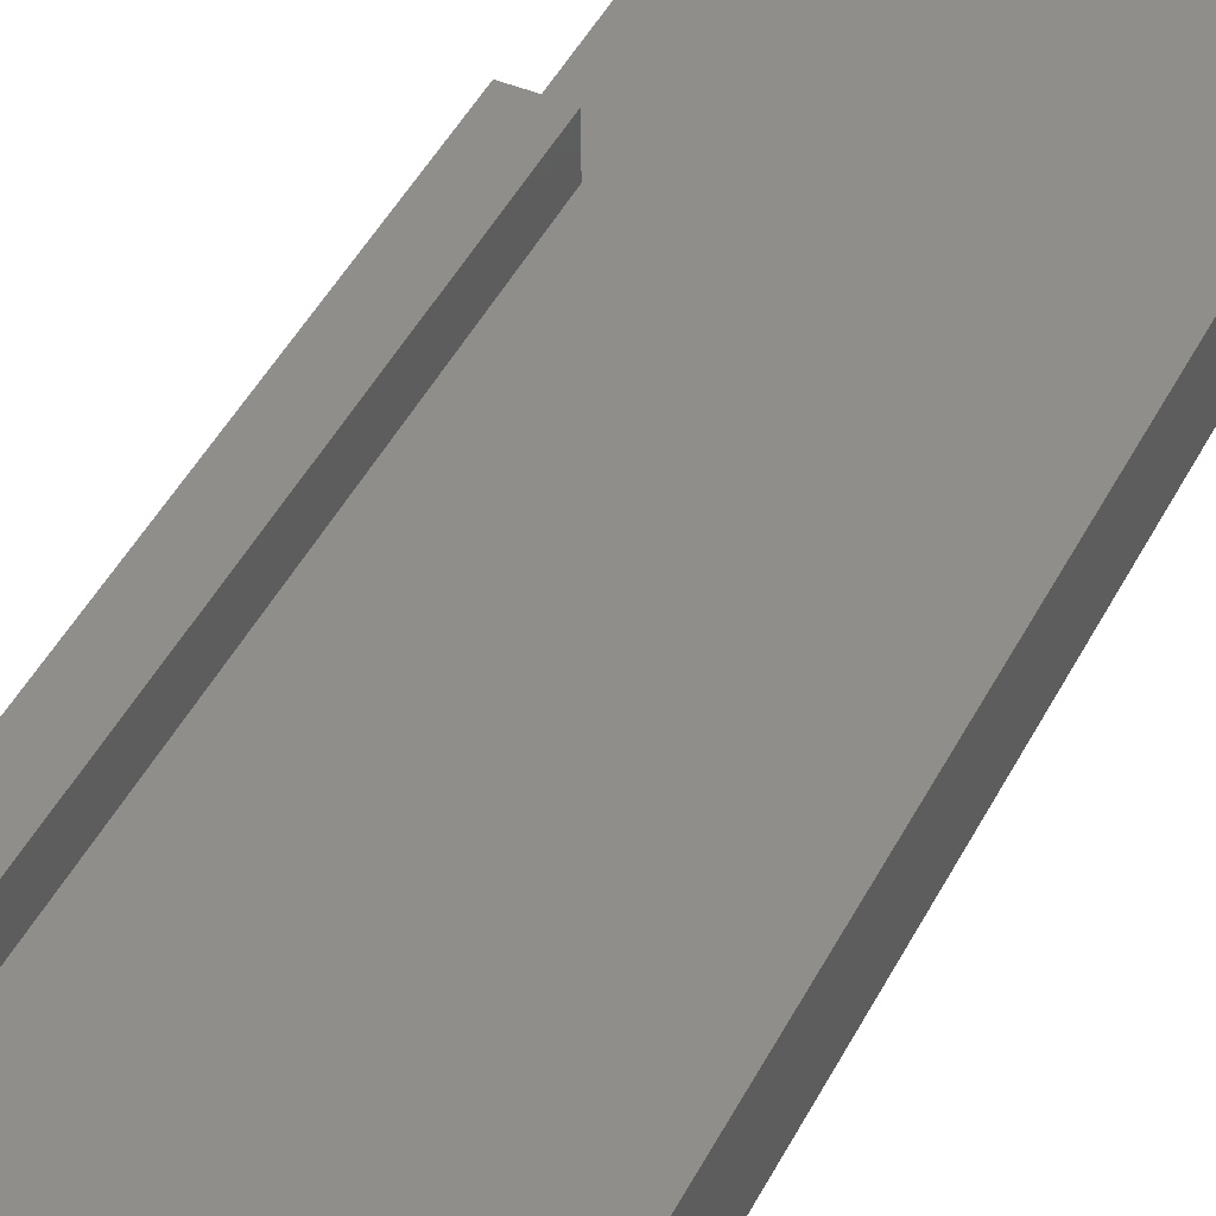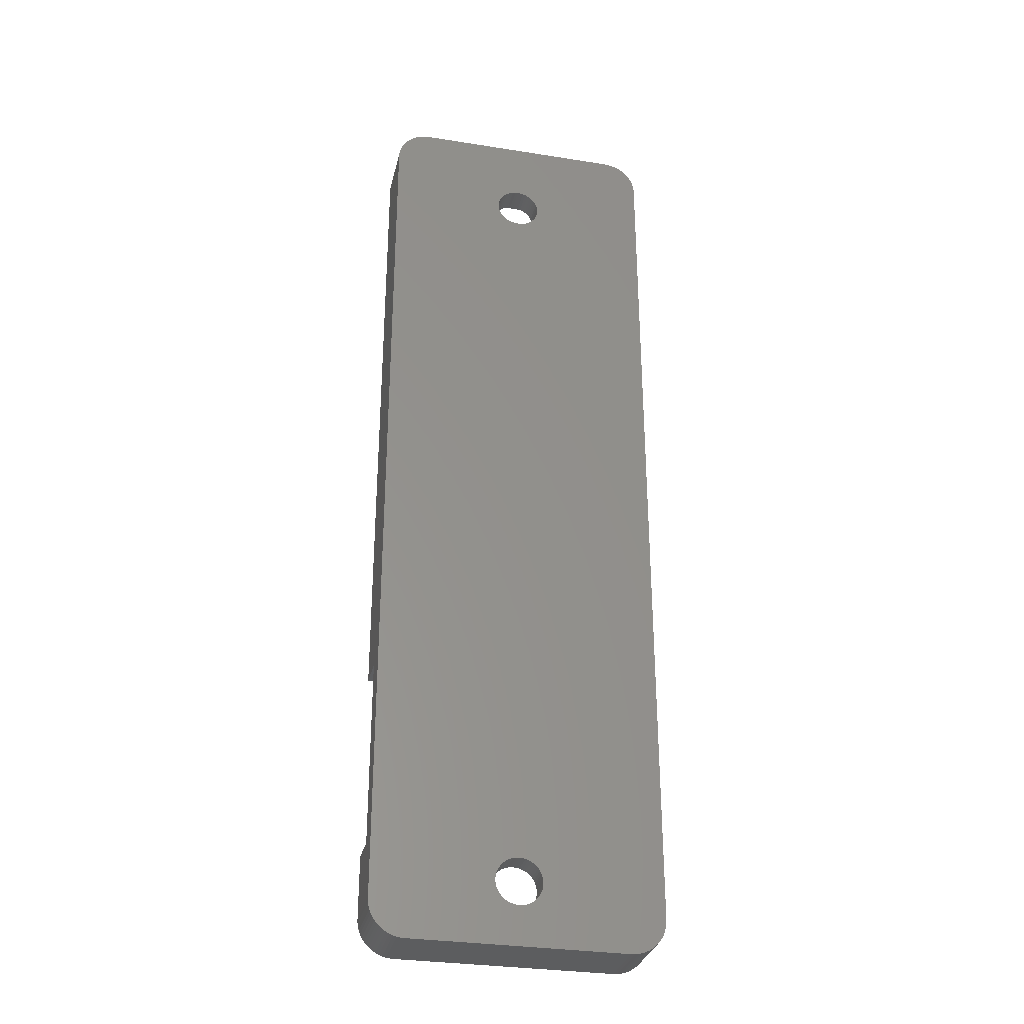
<metadata>
{"format":"stl","ext":"stl","renderer":"f3d","projection":"perspective","resolution":1024,"background":"white","views":[{"elev":44.7,"azim":25.6,"up":"+Y"},{"elev":-31.1,"azim":-12.8,"up":"+Z"}]}
</metadata>
<code>
# stl→obj: 364 verts, 732 faces
v 6 30 26
v 6 26.45 26
v 6.209 30 25.99
v 6.209 26.45 25.99
v 6.416 30 25.96
v 6.416 26.45 25.96
v 6.618 30 25.9
v 6.618 26.45 25.9
v 6.813 30 25.83
v 6.813 26.45 25.83
v 7 30 25.73
v 7 26.45 25.73
v 7.176 30 25.62
v 7.176 26.45 25.62
v 7.338 30 25.49
v 7.338 26.45 25.49
v 7.486 30 25.34
v 7.486 26.45 25.34
v 7.618 30 25.18
v 7.618 26.45 25.18
v 7.732 30 25
v 7.732 26.45 25
v 7.827 30 24.81
v 7.827 26.45 24.81
v 7.902 30 24.62
v 7.902 26.45 24.62
v 7.956 30 24.42
v 7.956 26.45 24.42
v 7.989 30 24.21
v 7.989 26.45 24.21
v 8 30 24
v 8 26.45 24
v -6 30 26
v -6 26.45 26
v 6 30 24
v 8 30 -12.5
v 6 30 -12.5
v -6 30 24
v -6.209 30 25.99
v -6.416 30 25.96
v -6.618 30 25.9
v -6.813 30 25.83
v -7 30 25.73
v -7.176 30 25.62
v -7.338 30 25.49
v -7.486 30 25.34
v -8 30 24
v -7.618 30 25.18
v -7.732 30 25
v -7.827 30 24.81
v -7.902 30 24.62
v -7.956 30 24.42
v -7.989 30 24.21
v -6 30 -12.5
v -8 30 -12.5
v -8 26.45 24
v -7.989 26.45 24.21
v -7.956 26.45 24.42
v -7.902 26.45 24.62
v -7.827 26.45 24.81
v -7.732 26.45 25
v -7.618 26.45 25.18
v -7.486 26.45 25.34
v -7.338 26.45 25.49
v -7.176 26.45 25.62
v -7 26.45 25.73
v -6.813 26.45 25.83
v -6.618 26.45 25.9
v -6.416 26.45 25.96
v -6.209 26.45 25.99
v -8 26.45 -26.5
v -8 27.95 -12.5
v -8 27.95 -23
v -8 30 -26.5
v -8 30 -23
v -6 30 -28.5
v -6 26.45 -28.5
v -6.209 30 -28.49
v -6.209 26.45 -28.49
v -6.416 30 -28.46
v -6.416 26.45 -28.46
v -6.618 30 -28.4
v -6.618 26.45 -28.4
v -6.813 30 -28.33
v -6.813 26.45 -28.33
v -7 30 -28.23
v -7 26.45 -28.23
v -7.176 30 -28.12
v -7.176 26.45 -28.12
v -7.338 30 -27.99
v -7.338 26.45 -27.99
v -7.486 30 -27.84
v -7.486 26.45 -27.84
v -7.618 30 -27.68
v -7.618 26.45 -27.68
v -7.732 30 -27.5
v -7.732 26.45 -27.5
v -7.827 30 -27.31
v -7.827 26.45 -27.31
v -7.902 30 -27.12
v -7.902 26.45 -27.12
v -7.956 30 -26.92
v -7.956 26.45 -26.92
v -7.989 30 -26.71
v -7.989 26.45 -26.71
v 6 30 -28.5
v 6 26.45 -28.5
v -6 30 -27
v -6 30 -23
v -0.9165 30 -27
v -0.7217 30 -27.08
v -0.5202 30 -27.14
v -0.314 30 -27.18
v -0.105 30 -27.2
v 0.105 30 -27.2
v 0.314 30 -27.18
v 0.5202 30 -27.14
v 0.7217 30 -27.08
v 0.9165 30 -27
v 6 30 -27
v 6 30 -23
v 8 30 -26.5
v 7.989 30 -26.71
v 7.956 30 -26.92
v 8 30 -23
v 7.902 30 -27.12
v 7.827 30 -27.31
v 7.732 30 -27.5
v 7.618 30 -27.68
v 7.486 30 -27.84
v 7.338 30 -27.99
v 7.176 30 -28.12
v 7 30 -28.23
v 6.813 30 -28.33
v 6.618 30 -28.4
v 6.416 30 -28.46
v 6.209 30 -28.49
v 6.209 26.45 -28.49
v 6.416 26.45 -28.46
v 6.618 26.45 -28.4
v 6.813 26.45 -28.33
v 7 26.45 -28.23
v 7.176 26.45 -28.12
v 7.338 26.45 -27.99
v 7.486 26.45 -27.84
v 7.618 26.45 -27.68
v 7.732 26.45 -27.5
v 7.827 26.45 -27.31
v 7.902 26.45 -27.12
v 7.956 26.45 -26.92
v 7.989 26.45 -26.71
v 8 26.45 -26.5
v 8 27.95 -12.5
v 8 27.95 -23
v -0.9165 29.5 -27
v -0.7217 29.5 -27.08
v -0.5202 29.5 -27.14
v -0.314 29.5 -27.18
v -0.105 29.5 -27.2
v 0.105 29.5 -27.2
v 0.314 29.5 -27.18
v 0.5202 29.5 -27.14
v 0.7217 29.5 -27.08
v 0.9165 29.5 -27
v -0.1697 27.95 -26.29
v -0.1697 26.45 -26.29
v 2.38e-15 27.95 -26.3
v 2.061e-15 26.45 -26.3
v 0.1697 27.95 -26.29
v 0.1697 26.45 -26.29
v 0.3365 27.95 -26.26
v 0.3365 26.45 -26.26
v 0.4975 27.95 -26.2
v 0.4975 26.45 -26.2
v 0.65 27.95 -26.13
v 0.65 26.45 -26.13
v 0.7914 27.95 -26.03
v 0.7914 26.45 -26.03
v 0.9192 27.95 -25.92
v 0.9192 26.45 -25.92
v 1.031 27.95 -25.79
v 1.031 26.45 -25.79
v 1.126 27.95 -25.65
v 1.126 26.45 -25.65
v 1.201 27.95 -25.5
v 1.201 26.45 -25.5
v 1.256 27.95 -25.34
v 1.256 26.45 -25.34
v 1.289 27.95 -25.17
v 1.289 26.45 -25.17
v 1.3 27.95 -25
v 1.3 26.45 -25
v 1.289 27.95 -24.83
v 1.289 26.45 -24.83
v 1.256 27.95 -24.66
v 1.256 26.45 -24.66
v 1.201 27.95 -24.5
v 1.201 26.45 -24.5
v 1.126 27.95 -24.35
v 1.126 26.45 -24.35
v 1.031 27.95 -24.21
v 1.031 26.45 -24.21
v 0.9192 27.95 -24.08
v 0.9192 26.45 -24.08
v 0.7914 27.95 -23.97
v 0.7914 26.45 -23.97
v 0.65 27.95 -23.87
v 0.65 26.45 -23.87
v 0.4975 27.95 -23.8
v 0.4975 26.45 -23.8
v 0.3365 27.95 -23.74
v 0.3365 26.45 -23.74
v 0.1697 27.95 -23.71
v 0.1697 26.45 -23.71
v 2.22e-15 27.95 -23.7
v 2.22e-15 26.45 -23.7
v -0.1697 27.95 -23.71
v -0.1697 26.45 -23.71
v -0.3365 27.95 -23.74
v -0.3365 26.45 -23.74
v -0.4975 27.95 -23.8
v -0.4975 26.45 -23.8
v -0.65 27.95 -23.87
v -0.65 26.45 -23.87
v -0.7914 27.95 -23.97
v -0.7914 26.45 -23.97
v -0.9192 27.95 -24.08
v -0.9192 26.45 -24.08
v -1.031 27.95 -24.21
v -1.031 26.45 -24.21
v -1.126 27.95 -24.35
v -1.126 26.45 -24.35
v -1.201 27.95 -24.5
v -1.201 26.45 -24.5
v -1.256 27.95 -24.66
v -1.256 26.45 -24.66
v -1.289 27.95 -24.83
v -1.289 26.45 -24.83
v -1.3 27.95 -25
v -1.3 26.45 -25
v -1.289 27.95 -25.17
v -1.289 26.45 -25.17
v -1.256 27.95 -25.34
v -1.256 26.45 -25.34
v -1.201 27.95 -25.5
v -1.201 26.45 -25.5
v -1.126 27.95 -25.65
v -1.126 26.45 -25.65
v -1.031 27.95 -25.79
v -1.031 26.45 -25.79
v -0.9192 27.95 -25.92
v -0.9192 26.45 -25.92
v -0.7914 27.95 -26.03
v -0.7914 26.45 -26.03
v -0.65 27.95 -26.13
v -0.65 26.45 -26.13
v -0.4975 27.95 -26.2
v -0.4975 26.45 -26.2
v -0.3365 27.95 -26.26
v -0.3365 26.45 -26.26
v -0.1697 27.95 19.71
v -0.1697 26.45 19.71
v 1.269e-15 27.95 19.7
v 9.51e-16 26.45 19.7
v 0.1697 27.95 19.71
v 0.1697 26.45 19.71
v 0.3365 27.95 19.74
v 0.3365 26.45 19.74
v 0.4975 27.95 19.8
v 0.4975 26.45 19.8
v 0.65 27.95 19.87
v 0.65 26.45 19.87
v 0.7914 27.95 19.97
v 0.7914 26.45 19.97
v 0.9192 27.95 20.08
v 0.9192 26.45 20.08
v 1.031 27.95 20.21
v 1.031 26.45 20.21
v 1.126 27.95 20.35
v 1.126 26.45 20.35
v 1.201 27.95 20.5
v 1.201 26.45 20.5
v 1.256 27.95 20.66
v 1.256 26.45 20.66
v 1.289 27.95 20.83
v 1.289 26.45 20.83
v 1.3 27.95 21
v 1.3 26.45 21
v 1.289 27.95 21.17
v 1.289 26.45 21.17
v 1.256 27.95 21.34
v 1.256 26.45 21.34
v 1.201 27.95 21.5
v 1.201 26.45 21.5
v 1.126 27.95 21.65
v 1.126 26.45 21.65
v 1.031 27.95 21.79
v 1.031 26.45 21.79
v 0.9192 27.95 21.92
v 0.9192 26.45 21.92
v 0.7914 27.95 22.03
v 0.7914 26.45 22.03
v 0.65 27.95 22.13
v 0.65 26.45 22.13
v 0.4975 27.95 22.2
v 0.4975 26.45 22.2
v 0.3365 27.95 22.26
v 0.3365 26.45 22.26
v 0.1697 27.95 22.29
v 0.1697 26.45 22.29
v 1.11e-15 27.95 22.3
v 1.11e-15 26.45 22.3
v -0.1697 27.95 22.29
v -0.1697 26.45 22.29
v -0.3365 27.95 22.26
v -0.3365 26.45 22.26
v -0.4975 27.95 22.2
v -0.4975 26.45 22.2
v -0.65 27.95 22.13
v -0.65 26.45 22.13
v -0.7914 27.95 22.03
v -0.7914 26.45 22.03
v -0.9192 27.95 21.92
v -0.9192 26.45 21.92
v -1.031 27.95 21.79
v -1.031 26.45 21.79
v -1.126 27.95 21.65
v -1.126 26.45 21.65
v -1.201 27.95 21.5
v -1.201 26.45 21.5
v -1.256 27.95 21.34
v -1.256 26.45 21.34
v -1.289 27.95 21.17
v -1.289 26.45 21.17
v -1.3 27.95 21
v -1.3 26.45 21
v -1.289 27.95 20.83
v -1.289 26.45 20.83
v -1.256 27.95 20.66
v -1.256 26.45 20.66
v -1.201 27.95 20.5
v -1.201 26.45 20.5
v -1.126 27.95 20.35
v -1.126 26.45 20.35
v -1.031 27.95 20.21
v -1.031 26.45 20.21
v -0.9192 27.95 20.08
v -0.9192 26.45 20.08
v -0.7914 27.95 19.97
v -0.7914 26.45 19.97
v -0.65 27.95 19.87
v -0.65 26.45 19.87
v -0.4975 27.95 19.8
v -0.4975 26.45 19.8
v -0.3365 27.95 19.74
v -0.3365 26.45 19.74
v 6 27.95 -12.5
v -6 27.95 -12.5
v 6 27.95 -27
v -6 27.95 -27
v -6 27.95 -23
v 6 27.95 -23
v 6 27.95 24
v -6 27.95 24
f 1 2 3
f 3 2 4
f 3 4 5
f 5 4 6
f 5 6 7
f 7 6 8
f 7 8 9
f 9 8 10
f 9 10 11
f 11 10 12
f 11 12 13
f 13 12 14
f 13 14 15
f 15 14 16
f 15 16 17
f 17 16 18
f 17 18 19
f 19 18 20
f 19 20 21
f 21 20 22
f 21 22 23
f 23 22 24
f 23 24 25
f 25 24 26
f 25 26 27
f 27 26 28
f 27 28 29
f 29 28 30
f 29 30 31
f 31 30 32
f 1 33 2
f 2 33 34
f 33 1 35
f 35 1 3
f 35 3 5
f 5 7 35
f 35 7 9
f 35 9 11
f 11 13 35
f 35 13 15
f 35 15 17
f 35 17 31
f 31 17 19
f 31 19 21
f 21 23 31
f 31 23 25
f 31 25 27
f 27 29 31
f 31 36 35
f 35 36 37
f 35 38 33
f 33 38 39
f 39 38 40
f 40 38 41
f 41 38 42
f 42 38 43
f 43 38 44
f 44 38 45
f 45 38 46
f 46 38 47
f 46 47 48
f 48 47 49
f 49 47 50
f 50 47 51
f 51 47 52
f 52 47 53
f 54 55 38
f 38 55 47
f 47 56 53
f 53 56 57
f 53 57 52
f 52 57 58
f 52 58 51
f 51 58 59
f 51 59 50
f 50 59 60
f 50 60 49
f 49 60 61
f 49 61 48
f 48 61 62
f 48 62 46
f 46 62 63
f 46 63 45
f 45 63 64
f 45 64 44
f 44 64 65
f 44 65 43
f 43 65 66
f 43 66 42
f 42 66 67
f 42 67 41
f 41 67 68
f 41 68 40
f 40 68 69
f 40 69 39
f 39 69 70
f 39 70 33
f 33 70 34
f 71 56 72
f 72 56 47
f 72 47 55
f 72 73 71
f 71 73 74
f 74 73 75
f 76 77 78
f 78 77 79
f 78 79 80
f 80 79 81
f 80 81 82
f 82 81 83
f 82 83 84
f 84 83 85
f 84 85 86
f 86 85 87
f 86 87 88
f 88 87 89
f 88 89 90
f 90 89 91
f 90 91 92
f 92 91 93
f 92 93 94
f 94 93 95
f 94 95 96
f 96 95 97
f 96 97 98
f 98 97 99
f 98 99 100
f 100 99 101
f 100 101 102
f 102 101 103
f 102 103 104
f 104 103 105
f 104 105 74
f 74 105 71
f 76 106 77
f 77 106 107
f 78 80 76
f 76 80 82
f 76 82 84
f 84 86 76
f 76 86 88
f 76 88 108
f 108 88 90
f 108 90 92
f 92 94 108
f 108 94 96
f 108 96 98
f 98 100 108
f 108 100 102
f 108 102 104
f 104 74 108
f 108 74 109
f 109 74 75
f 108 110 76
f 76 110 111
f 76 111 112
f 112 113 76
f 76 113 114
f 76 114 115
f 76 115 106
f 106 115 116
f 106 116 117
f 117 118 106
f 106 118 119
f 106 119 120
f 121 122 120
f 120 122 123
f 120 123 124
f 121 125 122
f 124 126 120
f 120 126 127
f 120 127 128
f 128 129 120
f 120 129 130
f 120 130 131
f 131 132 120
f 120 132 106
f 132 133 106
f 106 133 134
f 106 134 135
f 135 136 106
f 106 136 137
f 107 106 138
f 138 106 137
f 138 137 139
f 139 137 136
f 139 136 140
f 140 136 135
f 140 135 141
f 141 135 134
f 141 134 142
f 142 134 133
f 142 133 143
f 143 133 132
f 143 132 144
f 144 132 131
f 144 131 145
f 145 131 130
f 145 130 146
f 146 130 129
f 146 129 147
f 147 129 128
f 147 128 148
f 148 128 127
f 148 127 149
f 149 127 126
f 149 126 150
f 150 126 124
f 150 124 151
f 151 124 123
f 151 123 152
f 152 123 122
f 36 31 153
f 153 31 32
f 153 32 152
f 153 152 154
f 154 152 122
f 154 122 125
f 110 155 111
f 111 155 156
f 111 156 112
f 112 156 157
f 112 157 113
f 113 157 158
f 113 158 114
f 114 158 159
f 114 159 115
f 115 159 160
f 115 160 116
f 116 160 161
f 116 161 117
f 117 161 162
f 117 162 118
f 118 162 163
f 118 163 119
f 119 163 164
f 155 164 156
f 156 164 163
f 156 163 162
f 156 162 157
f 157 162 161
f 157 161 158
f 158 161 160
f 158 160 159
f 165 166 167
f 167 166 168
f 167 168 169
f 169 168 170
f 169 170 171
f 171 170 172
f 171 172 173
f 173 172 174
f 173 174 175
f 175 174 176
f 175 176 177
f 177 176 178
f 177 178 179
f 179 178 180
f 179 180 181
f 181 180 182
f 181 182 183
f 183 182 184
f 183 184 185
f 185 184 186
f 185 186 187
f 187 186 188
f 187 188 189
f 189 188 190
f 189 190 191
f 191 190 192
f 191 192 193
f 193 192 194
f 193 194 195
f 195 194 196
f 195 196 197
f 197 196 198
f 197 198 199
f 199 198 200
f 199 200 201
f 201 200 202
f 201 202 203
f 203 202 204
f 203 204 205
f 205 204 206
f 205 206 207
f 207 206 208
f 207 208 209
f 209 208 210
f 209 210 211
f 211 210 212
f 211 212 213
f 213 212 214
f 213 214 215
f 215 214 216
f 215 216 217
f 217 216 218
f 217 218 219
f 219 218 220
f 219 220 221
f 221 220 222
f 221 222 223
f 223 222 224
f 223 224 225
f 225 224 226
f 225 226 227
f 227 226 228
f 227 228 229
f 229 228 230
f 229 230 231
f 231 230 232
f 231 232 233
f 233 232 234
f 233 234 235
f 235 234 236
f 235 236 237
f 237 236 238
f 237 238 239
f 239 238 240
f 239 240 241
f 241 240 242
f 241 242 243
f 243 242 244
f 243 244 245
f 245 244 246
f 245 246 247
f 247 246 248
f 247 248 249
f 249 248 250
f 249 250 251
f 251 250 252
f 251 252 253
f 253 252 254
f 253 254 255
f 255 254 256
f 255 256 257
f 257 256 258
f 257 258 259
f 259 258 260
f 259 260 165
f 165 260 166
f 261 262 263
f 263 262 264
f 263 264 265
f 265 264 266
f 265 266 267
f 267 266 268
f 267 268 269
f 269 268 270
f 269 270 271
f 271 270 272
f 271 272 273
f 273 272 274
f 273 274 275
f 275 274 276
f 275 276 277
f 277 276 278
f 277 278 279
f 279 278 280
f 279 280 281
f 281 280 282
f 281 282 283
f 283 282 284
f 283 284 285
f 285 284 286
f 285 286 287
f 287 286 288
f 287 288 289
f 289 288 290
f 289 290 291
f 291 290 292
f 291 292 293
f 293 292 294
f 293 294 295
f 295 294 296
f 295 296 297
f 297 296 298
f 297 298 299
f 299 298 300
f 299 300 301
f 301 300 302
f 301 302 303
f 303 302 304
f 303 304 305
f 305 304 306
f 305 306 307
f 307 306 308
f 307 308 309
f 309 308 310
f 309 310 311
f 311 310 312
f 311 312 313
f 313 312 314
f 313 314 315
f 315 314 316
f 315 316 317
f 317 316 318
f 317 318 319
f 319 318 320
f 319 320 321
f 321 320 322
f 321 322 323
f 323 322 324
f 323 324 325
f 325 324 326
f 325 326 327
f 327 326 328
f 327 328 329
f 329 328 330
f 329 330 331
f 331 330 332
f 331 332 333
f 333 332 334
f 333 334 335
f 335 334 336
f 335 336 337
f 337 336 338
f 337 338 339
f 339 338 340
f 339 340 341
f 341 340 342
f 341 342 343
f 343 342 344
f 343 344 345
f 345 344 346
f 345 346 347
f 347 346 348
f 347 348 349
f 349 348 350
f 349 350 351
f 351 350 352
f 351 352 353
f 353 352 354
f 353 354 355
f 355 354 356
f 355 356 261
f 261 356 262
f 37 36 357
f 357 36 153
f 55 54 72
f 72 54 358
f 169 359 167
f 167 359 360
f 167 360 165
f 165 360 259
f 259 360 257
f 257 360 255
f 255 360 253
f 253 360 251
f 251 360 249
f 249 360 247
f 247 360 245
f 245 360 243
f 243 360 241
f 241 360 239
f 239 360 361
f 239 361 237
f 237 361 235
f 235 361 358
f 235 358 233
f 233 358 231
f 231 358 229
f 229 358 227
f 227 358 225
f 225 358 223
f 223 358 221
f 221 358 219
f 219 358 217
f 217 358 215
f 215 358 263
f 215 263 357
f 357 263 265
f 357 265 267
f 169 171 359
f 359 171 173
f 359 173 175
f 175 177 359
f 359 177 179
f 359 179 181
f 181 183 359
f 359 183 185
f 359 185 187
f 187 189 359
f 359 189 191
f 359 191 362
f 362 191 193
f 362 193 195
f 362 195 357
f 357 195 197
f 357 197 199
f 199 201 357
f 357 201 203
f 357 203 205
f 205 207 357
f 357 207 209
f 357 209 211
f 211 213 357
f 357 213 215
f 267 269 357
f 357 269 271
f 357 271 273
f 273 275 357
f 357 275 277
f 357 277 279
f 279 281 357
f 357 281 363
f 363 281 283
f 363 283 285
f 285 287 363
f 363 287 289
f 363 289 291
f 291 293 363
f 363 293 295
f 363 295 297
f 297 299 363
f 363 299 301
f 363 301 303
f 303 305 363
f 363 305 307
f 363 307 309
f 309 311 363
f 363 311 364
f 364 311 313
f 364 313 315
f 315 317 364
f 364 317 319
f 364 319 321
f 321 323 364
f 364 323 325
f 364 325 327
f 327 329 364
f 364 329 331
f 364 331 333
f 333 335 364
f 364 335 337
f 364 337 339
f 339 341 364
f 364 341 358
f 358 341 343
f 358 343 345
f 345 347 358
f 358 347 349
f 358 349 351
f 351 353 358
f 358 353 355
f 358 355 261
f 261 263 358
f 357 153 362
f 362 153 154
f 361 73 358
f 358 73 72
f 125 121 154
f 154 121 362
f 121 120 362
f 362 120 359
f 110 108 155
f 155 108 360
f 155 360 359
f 155 359 164
f 164 359 120
f 164 120 119
f 108 109 360
f 360 109 361
f 109 75 361
f 361 75 73
f 38 35 364
f 364 35 363
f 35 37 363
f 363 37 357
f 54 38 358
f 358 38 364
f 30 28 32
f 32 28 26
f 32 26 24
f 24 22 32
f 32 22 20
f 32 20 18
f 18 16 32
f 32 16 14
f 32 14 12
f 12 10 32
f 32 10 8
f 32 8 6
f 6 4 32
f 32 4 2
f 32 2 284
f 284 2 286
f 286 2 288
f 288 2 290
f 290 2 292
f 292 2 294
f 294 2 296
f 296 2 298
f 298 2 300
f 300 2 302
f 302 2 304
f 304 2 306
f 306 2 308
f 308 2 310
f 310 2 312
f 312 2 34
f 312 34 314
f 314 34 316
f 316 34 318
f 318 34 320
f 320 34 322
f 322 34 324
f 324 34 326
f 326 34 328
f 328 34 330
f 330 34 332
f 332 34 334
f 334 34 336
f 336 34 338
f 338 34 340
f 340 34 56
f 340 56 342
f 342 56 71
f 342 71 234
f 234 71 77
f 234 77 236
f 236 77 238
f 238 77 240
f 240 77 242
f 242 77 244
f 244 77 246
f 246 77 248
f 248 77 250
f 250 77 252
f 252 77 254
f 254 77 256
f 256 77 258
f 258 77 260
f 260 77 166
f 166 77 168
f 168 77 107
f 168 107 170
f 170 107 172
f 172 107 174
f 174 107 176
f 176 107 178
f 178 107 180
f 180 107 182
f 182 107 184
f 184 107 186
f 186 107 188
f 188 107 190
f 190 107 192
f 192 107 194
f 194 107 196
f 196 107 198
f 198 107 152
f 198 152 282
f 282 152 32
f 282 32 284
f 34 70 56
f 56 70 69
f 56 69 68
f 68 67 56
f 56 67 66
f 56 66 65
f 65 64 56
f 56 64 63
f 56 63 62
f 62 61 56
f 56 61 60
f 56 60 59
f 59 58 56
f 56 58 57
f 105 103 71
f 71 103 101
f 71 101 99
f 99 97 71
f 71 97 95
f 71 95 93
f 93 91 71
f 71 91 89
f 71 89 87
f 87 85 71
f 71 85 83
f 71 83 81
f 81 79 71
f 71 79 77
f 107 138 152
f 152 138 139
f 152 139 140
f 140 141 152
f 152 141 142
f 152 142 143
f 143 144 152
f 152 144 145
f 152 145 146
f 146 147 152
f 152 147 148
f 152 148 149
f 149 150 152
f 152 150 151
f 342 234 344
f 344 234 232
f 344 232 346
f 346 232 230
f 346 230 348
f 348 230 228
f 348 228 350
f 350 228 226
f 350 226 352
f 352 226 224
f 352 224 354
f 354 224 222
f 354 222 356
f 356 222 220
f 356 220 262
f 262 220 218
f 262 218 264
f 264 218 216
f 264 216 266
f 266 216 214
f 266 214 268
f 268 214 212
f 268 212 270
f 270 212 210
f 270 210 272
f 272 210 208
f 272 208 274
f 274 208 206
f 274 206 276
f 276 206 204
f 276 204 278
f 278 204 202
f 278 202 280
f 280 202 200
f 280 200 282
f 282 200 198

</code>
